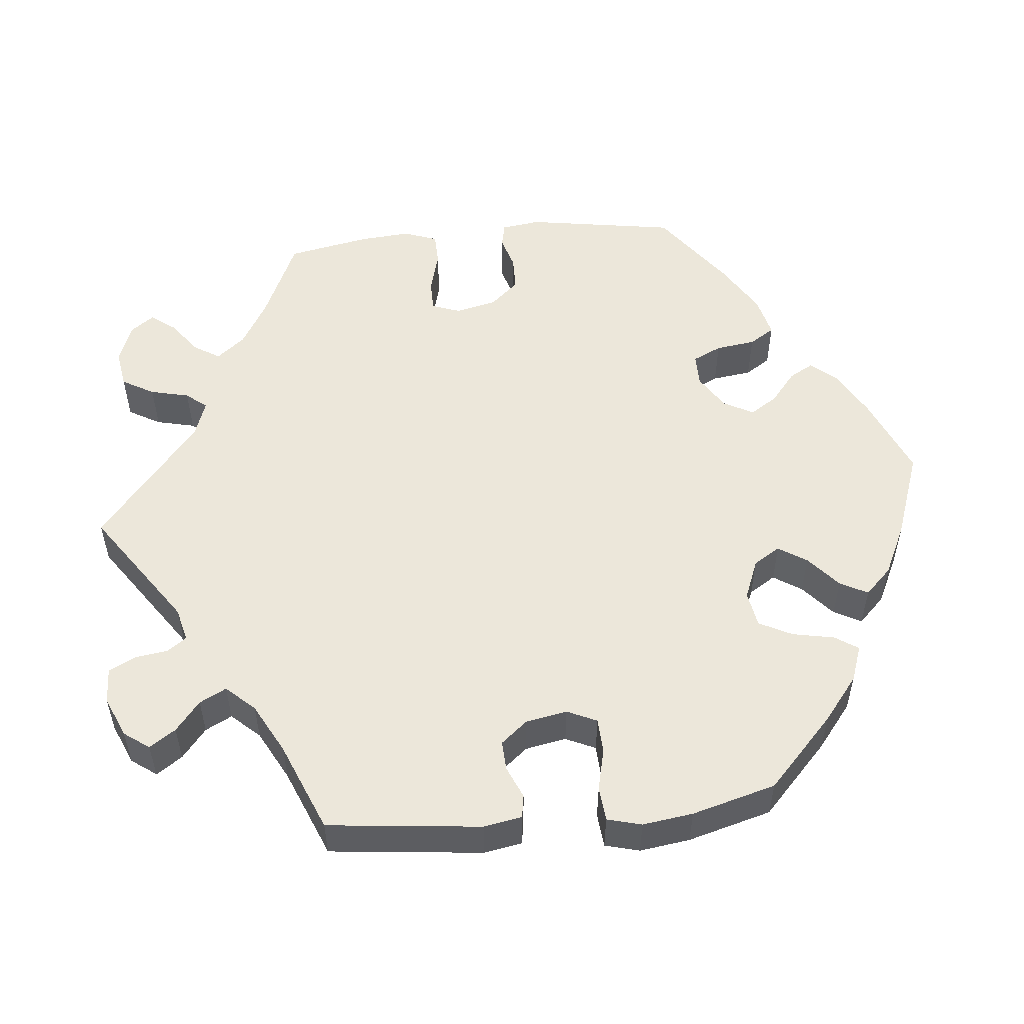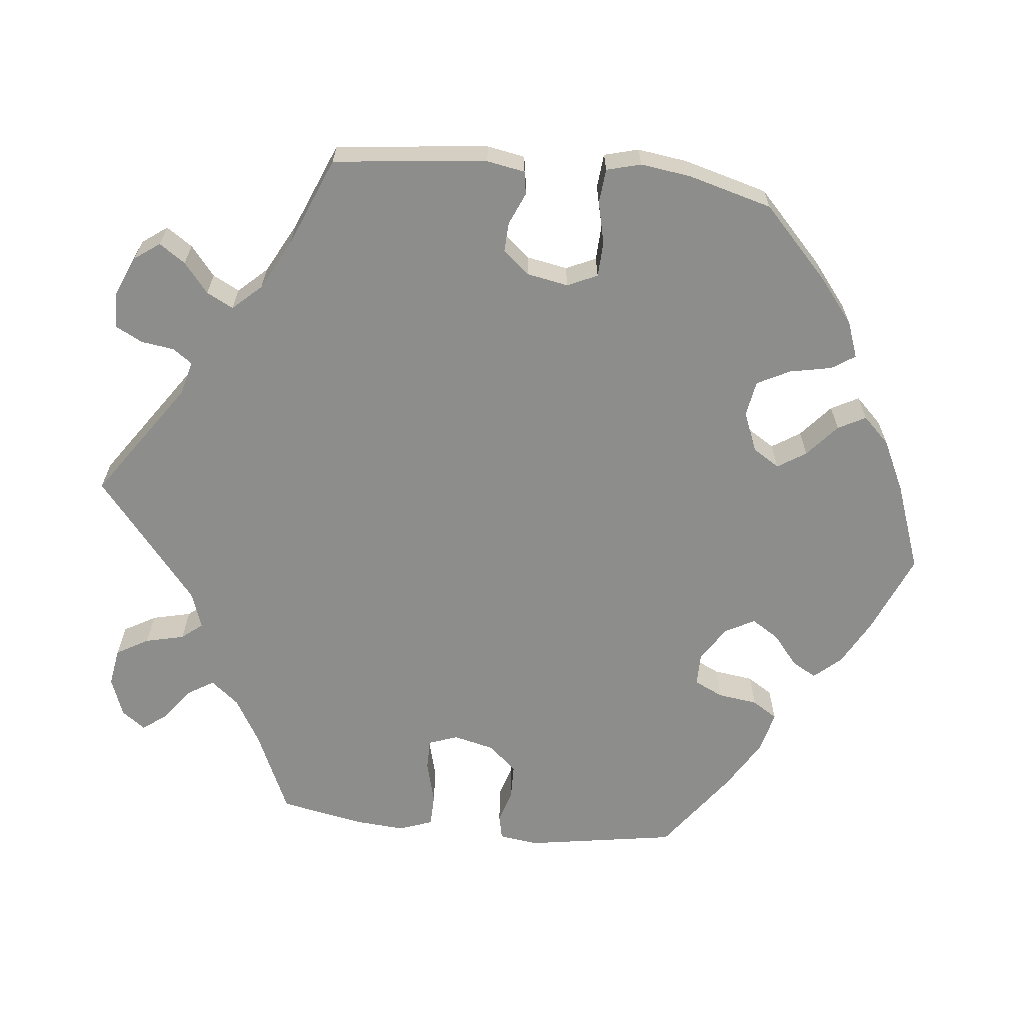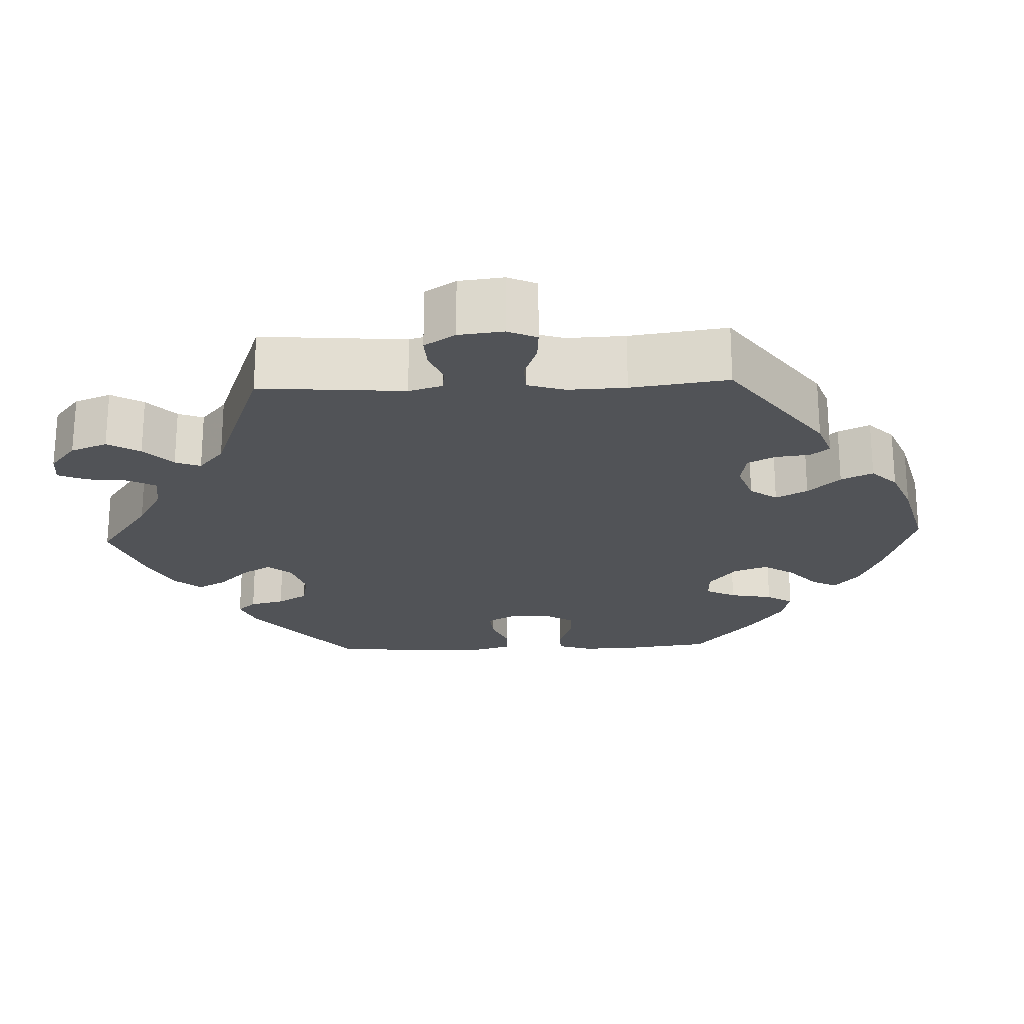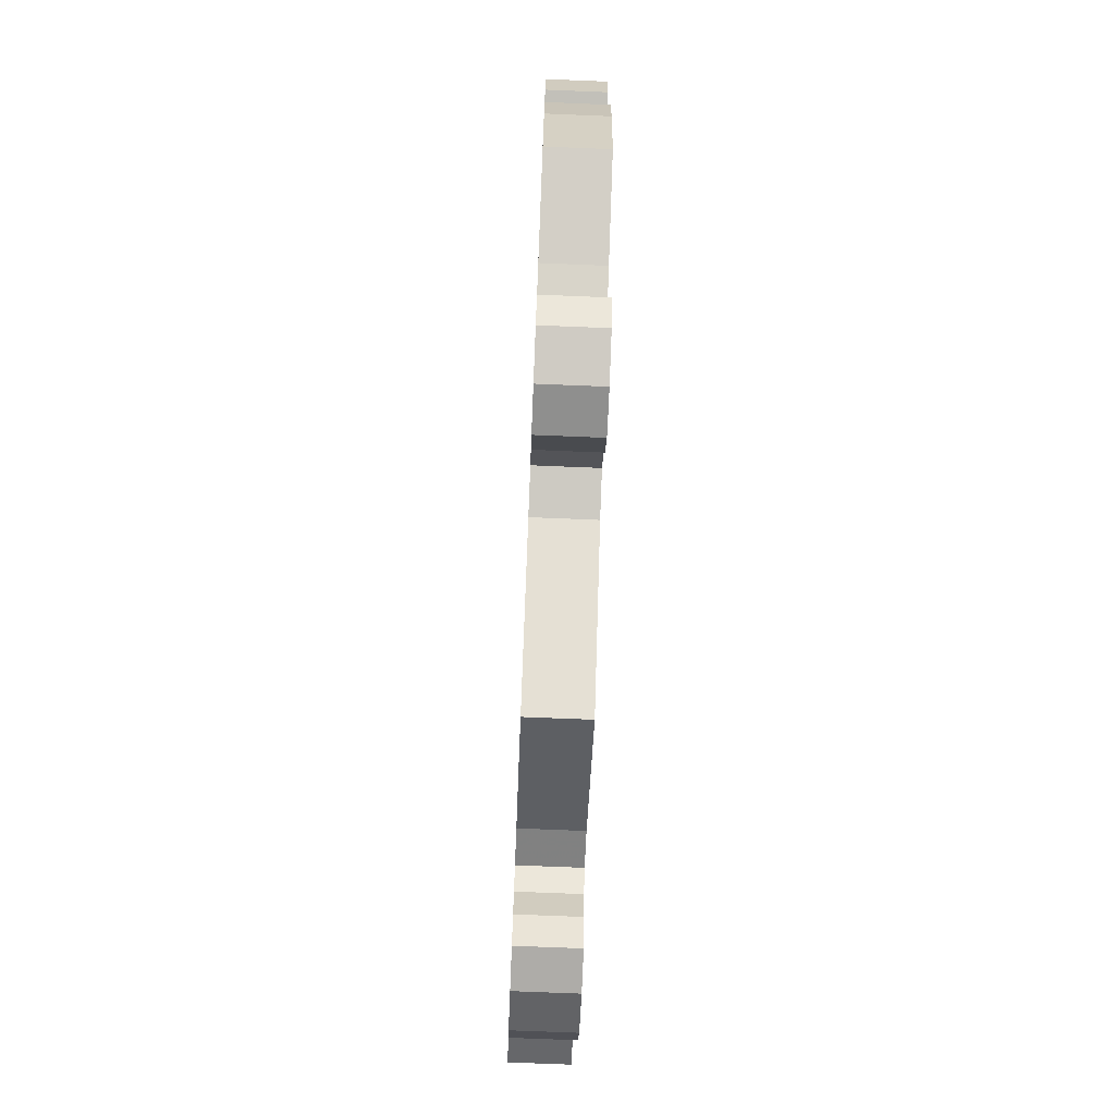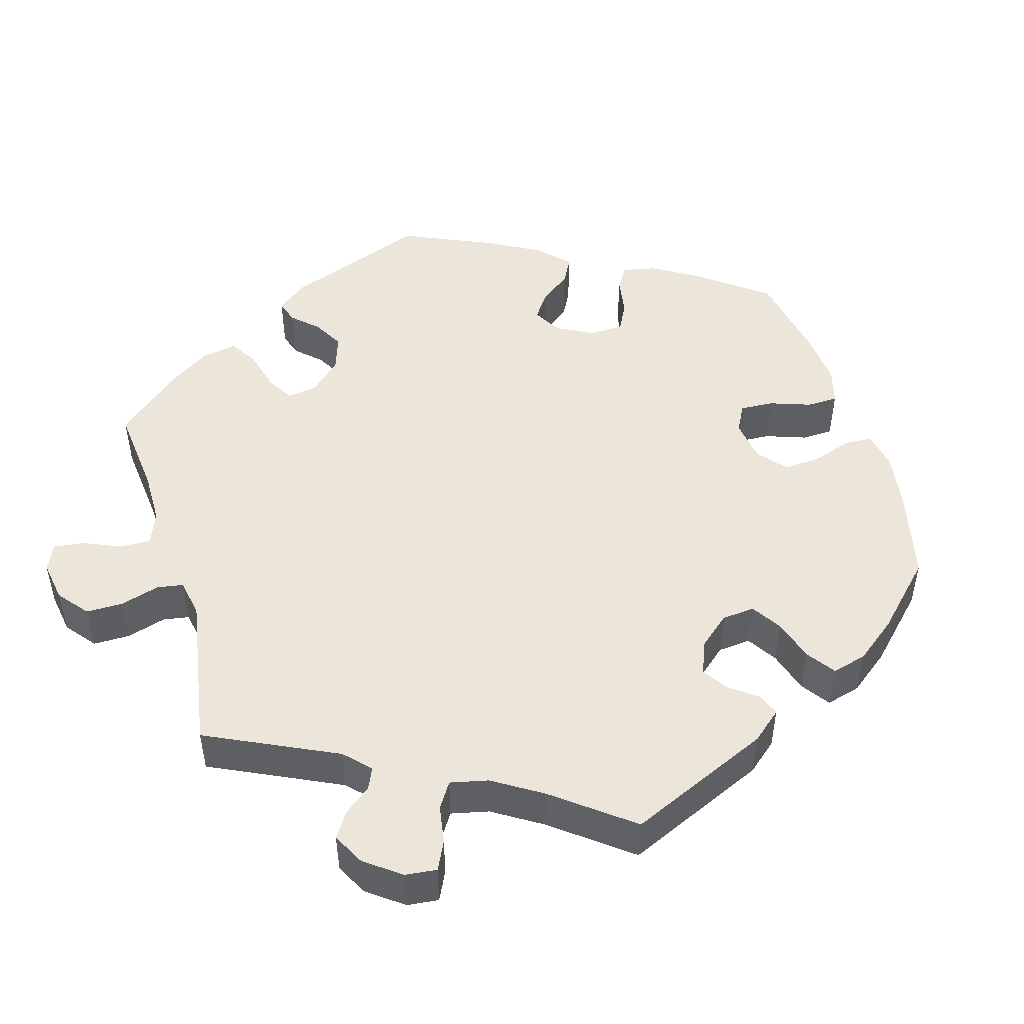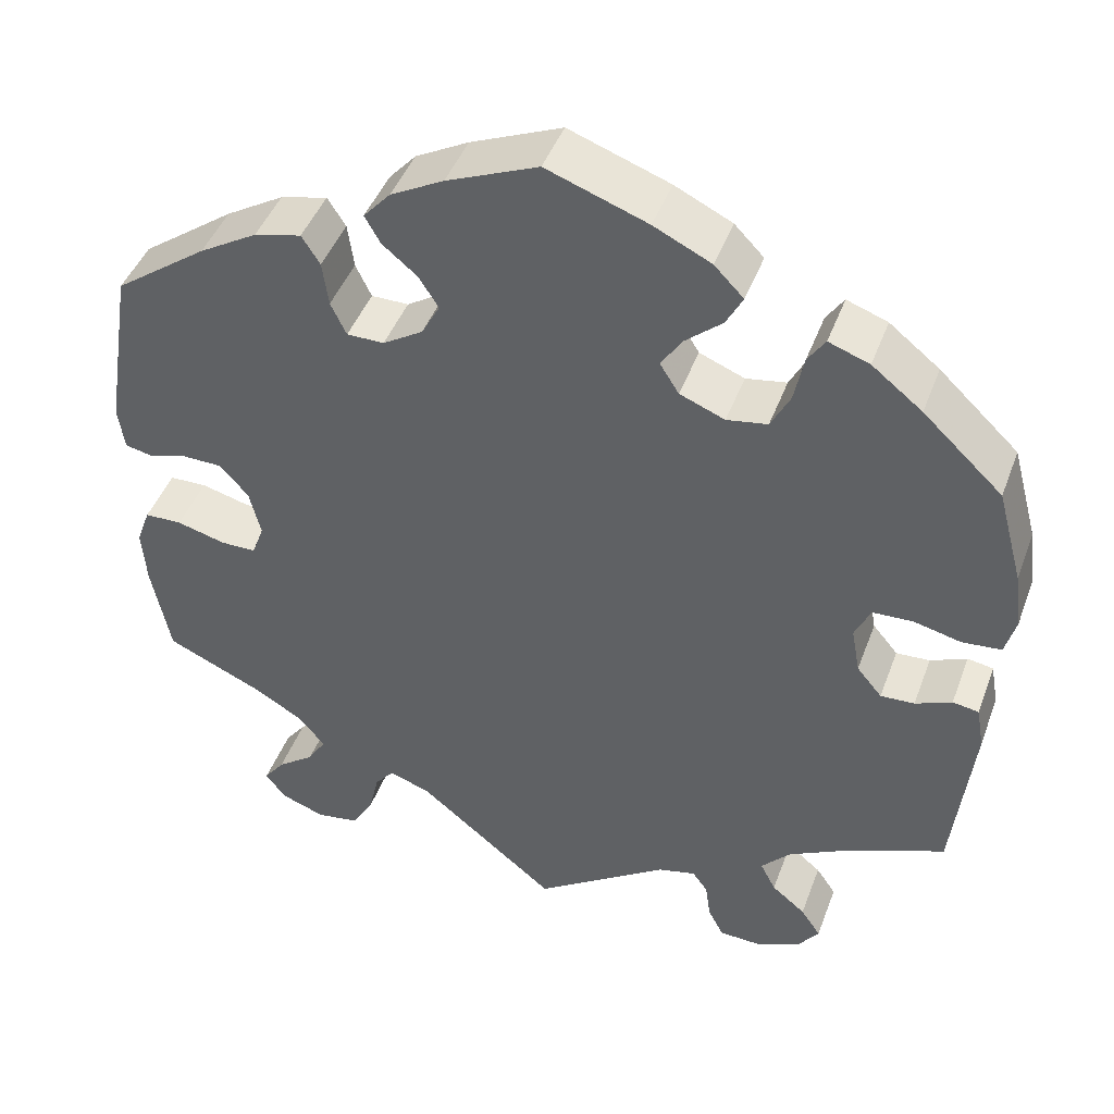
<metadata>
{"format":"obj","ext":"obj","renderer":"f3d","projection":"perspective","resolution":1024,"background":"white","views":[{"elev":53.1,"azim":-95.7,"up":"+Y"},{"elev":-64.4,"azim":-96.1,"up":"+Y"},{"elev":-22.0,"azim":-147.6,"up":"+Y"},{"elev":-74.4,"azim":87.7,"up":"+Z"},{"elev":48.3,"azim":-136.4,"up":"+Y"},{"elev":44.9,"azim":-160.2,"up":"+Z"}]}
</metadata>
<code>
v -0.154 0.07 -0.472
v -0.198 0.07 -0.461
v -0.216 0.07 -0.486
v -0.222 0.07 -0.529
v -0.24 0.07 -0.564
v -0.287 0.07 -0.566
v -0.34 0.07 -0.543
v -0.364 0.07 -0.51
v -0.341 0.07 -0.476
v -0.302 0.07 -0.444
v -0.284 0.07 -0.409
v -0.318 0.07 -0.372
v -0.384 0.07 -0.337
v -0.501 0.07 -0.289
v -0.523 0.07 -0.088
v -0.514 0.07 -0.038
v -0.484 0.07 -0.033
v -0.442 0.07 -0.051
v -0.403 0.07 -0.053
v -0.374 0.07 -0.018
v -0.364 0.07 0.036
v -0.382 0.07 0.075
v -0.428 0.07 0.077
v -0.483 0.07 0.064
v -0.528 0.07 0.068
v -0.54 0.07 0.113
v -0.531 0.07 0.179
v -0.501 0.07 0.289
v -0.409 0.07 0.376
v -0.351 0.07 0.422
v -0.304 0.07 0.439
v -0.284 0.07 0.409
v -0.273 0.07 0.354
v -0.251 0.07 0.311
v -0.204 0.07 0.303
v -0.152 0.07 0.324
v -0.13 0.07 0.359
v -0.154 0.07 0.396
v -0.197 0.07 0.433
v -0.216 0.07 0.469
v -0.182 0.07 0.504
v -0.116 0.07 0.536
v 0 0.07 0.578
v 0.105 0.07 0.534
v 0.166 0.07 0.501
v 0.197 0.07 0.466
v 0.179 0.07 0.434
v 0.139 0.07 0.401
v 0.116 0.07 0.365
v 0.137 0.07 0.326
v 0.183 0.07 0.297
v 0.226 0.07 0.297
v 0.244 0.07 0.335
v 0.251 0.07 0.387
v 0.272 0.07 0.42
v 0.326 0.07 0.407
v 0.393 0.07 0.367
v 0.5 0.07 0.289
v 0.532 0.07 0.092
v 0.525 0.07 0.041
v 0.493 0.07 0.034
v 0.449 0.07 0.047
v 0.403 0.07 0.046
v 0.37 0.07 0.009
v 0.357 0.07 -0.045
v 0.371 0.07 -0.083
v 0.412 0.07 -0.083
v 0.468 0.07 -0.068
v 0.511 0.07 -0.069
v 0.527 0.07 -0.113
v 0.522 0.07 -0.179
v 0.501 0.07 -0.288
v 0.392 0.07 -0.337
v 0.332 0.07 -0.372
v 0.302 0.07 -0.409
v 0.323 0.07 -0.443
v 0.366 0.07 -0.475
v 0.39 0.07 -0.507
v 0.367 0.07 -0.538
v 0.316 0.07 -0.557
v 0.266 0.07 -0.549
v 0.242 0.07 -0.507
v 0.23 0.07 -0.456
v 0.208 0.07 -0.429
v 0.16 0.07 -0.446
v 0 0.07 -0.578
v -0.154 0 -0.472
v -0.198 0 -0.461
v -0.216 0 -0.486
v -0.222 0 -0.529
v -0.24 0 -0.564
v -0.287 0 -0.566
v -0.34 0 -0.543
v -0.364 0 -0.51
v -0.341 0 -0.476
v -0.302 0 -0.444
v -0.284 0 -0.409
v -0.318 0 -0.372
v -0.384 0 -0.337
v -0.501 0 -0.289
v -0.523 0 -0.088
v -0.514 0 -0.038
v -0.484 0 -0.033
v -0.442 0 -0.051
v -0.403 0 -0.053
v -0.374 0 -0.018
v -0.364 0 0.036
v -0.382 0 0.075
v -0.428 0 0.077
v -0.483 0 0.064
v -0.528 0 0.068
v -0.54 0 0.113
v -0.531 0 0.179
v -0.501 0 0.289
v -0.409 0 0.376
v -0.351 0 0.422
v -0.304 0 0.439
v -0.284 0 0.409
v -0.273 0 0.354
v -0.251 0 0.311
v -0.204 0 0.303
v -0.152 0 0.324
v -0.13 0 0.359
v -0.154 0 0.396
v -0.197 0 0.433
v -0.216 0 0.469
v -0.182 0 0.504
v -0.116 0 0.536
v 0 0 0.578
v 0.105 0 0.534
v 0.166 0 0.501
v 0.197 0 0.466
v 0.179 0 0.434
v 0.139 0 0.401
v 0.116 0 0.365
v 0.137 0 0.326
v 0.183 0 0.297
v 0.226 0 0.297
v 0.244 0 0.335
v 0.251 0 0.387
v 0.272 0 0.42
v 0.326 0 0.407
v 0.393 0 0.367
v 0.5 0 0.289
v 0.532 0 0.092
v 0.525 0 0.041
v 0.493 0 0.034
v 0.449 0 0.047
v 0.403 0 0.046
v 0.37 0 0.009
v 0.357 0 -0.045
v 0.371 0 -0.083
v 0.412 0 -0.083
v 0.468 0 -0.068
v 0.511 0 -0.069
v 0.527 0 -0.113
v 0.522 0 -0.179
v 0.501 0 -0.288
v 0.392 0 -0.337
v 0.332 0 -0.372
v 0.302 0 -0.409
v 0.323 0 -0.443
v 0.366 0 -0.475
v 0.39 0 -0.507
v 0.367 0 -0.538
v 0.316 0 -0.557
v 0.266 0 -0.549
v 0.242 0 -0.507
v 0.23 0 -0.456
v 0.208 0 -0.429
v 0.16 0 -0.446
v 0 0 -0.578
f 85 86 1
f 84 85 1 2
f 80 81 82 83
f 80 83 84
f 79 80 84
f 76 77 78 79
f 75 76 79 84
f 74 75 84 2
f 70 71 72 73
f 70 73 74 2
f 67 68 69 70
f 66 67 70 2
f 59 60 61 62
f 59 62 63
f 58 59 63
f 57 58 63 64
f 53 54 55 56
f 52 53 56 57
f 45 46 47 48
f 45 48 49
f 44 45 49
f 43 44 49
f 42 43 49 50
f 38 39 40 41
f 37 38 41 42
f 30 31 32 33
f 30 33 34
f 29 30 34
f 28 29 34
f 27 28 34 35
f 23 24 25 26
f 22 23 26 27
f 15 16 17 18
f 13 14 15 18
f 12 13 18 19
f 11 12 19 20
f 7 8 9 10
f 7 10 11
f 6 7 11
f 3 4 5 6
f 2 3 6 11
f 65 66 2 11
f 52 57 64 65
f 51 52 65 11
f 37 42 50
f 36 37 50 51
f 35 36 51 11
f 22 27 35
f 21 22 35
f 11 20 21 35
f 87 172 171
f 88 87 171 170
f 169 168 167 166
f 170 169 166
f 170 166 165
f 165 164 163 162
f 170 165 162 161
f 88 170 161 160
f 159 158 157 156
f 88 160 159 156
f 156 155 154 153
f 88 156 153 152
f 148 147 146 145
f 149 148 145
f 149 145 144
f 150 149 144 143
f 142 141 140 139
f 143 142 139 138
f 134 133 132 131
f 135 134 131
f 135 131 130
f 135 130 129
f 136 135 129 128
f 127 126 125 124
f 128 127 124 123
f 119 118 117 116
f 120 119 116
f 120 116 115
f 120 115 114
f 121 120 114 113
f 112 111 110 109
f 113 112 109 108
f 104 103 102 101
f 104 101 100 99
f 105 104 99 98
f 106 105 98 97
f 96 95 94 93
f 97 96 93
f 97 93 92
f 92 91 90 89
f 97 92 89 88
f 97 88 152 151
f 151 150 143 138
f 97 151 138 137
f 136 128 123
f 137 136 123 122
f 97 137 122 121
f 121 113 108
f 121 108 107
f 121 107 106 97
f 1 87 88 2
f 2 88 89 3
f 3 89 90 4
f 4 90 91 5
f 5 91 92 6
f 6 92 93 7
f 7 93 94 8
f 8 94 95 9
f 9 95 96 10
f 10 96 97 11
f 11 97 98 12
f 12 98 99 13
f 13 99 100 14
f 14 100 101 15
f 15 101 102 16
f 16 102 103 17
f 17 103 104 18
f 18 104 105 19
f 19 105 106 20
f 20 106 107 21
f 21 107 108 22
f 22 108 109 23
f 23 109 110 24
f 24 110 111 25
f 25 111 112 26
f 26 112 113 27
f 27 113 114 28
f 28 114 115 29
f 29 115 116 30
f 30 116 117 31
f 31 117 118 32
f 32 118 119 33
f 33 119 120 34
f 34 120 121 35
f 35 121 122 36
f 36 122 123 37
f 37 123 124 38
f 38 124 125 39
f 39 125 126 40
f 40 126 127 41
f 41 127 128 42
f 42 128 129 43
f 43 129 130 44
f 44 130 131 45
f 45 131 132 46
f 46 132 133 47
f 47 133 134 48
f 48 134 135 49
f 49 135 136 50
f 50 136 137 51
f 51 137 138 52
f 52 138 139 53
f 53 139 140 54
f 54 140 141 55
f 55 141 142 56
f 56 142 143 57
f 57 143 144 58
f 58 144 145 59
f 59 145 146 60
f 60 146 147 61
f 61 147 148 62
f 62 148 149 63
f 63 149 150 64
f 64 150 151 65
f 65 151 152 66
f 66 152 153 67
f 67 153 154 68
f 68 154 155 69
f 69 155 156 70
f 70 156 157 71
f 71 157 158 72
f 72 158 159 73
f 73 159 160 74
f 74 160 161 75
f 75 161 162 76
f 76 162 163 77
f 77 163 164 78
f 78 164 165 79
f 79 165 166 80
f 80 166 167 81
f 81 167 168 82
f 82 168 169 83
f 83 169 170 84
f 84 170 171 85
f 85 171 172 86
f 86 172 87 1

</code>
